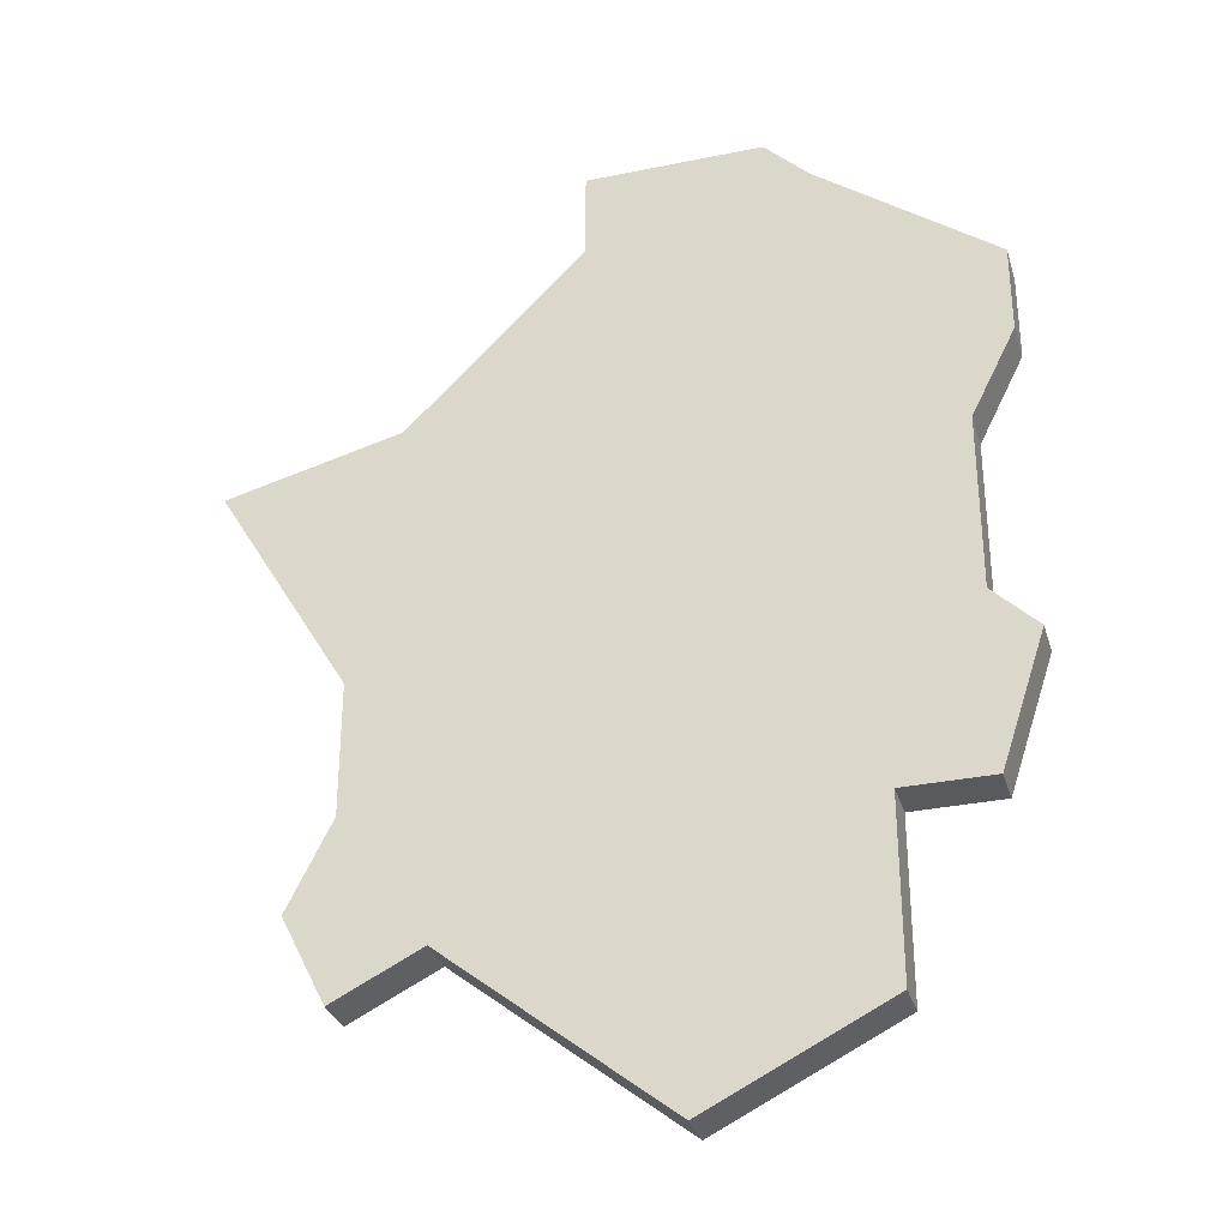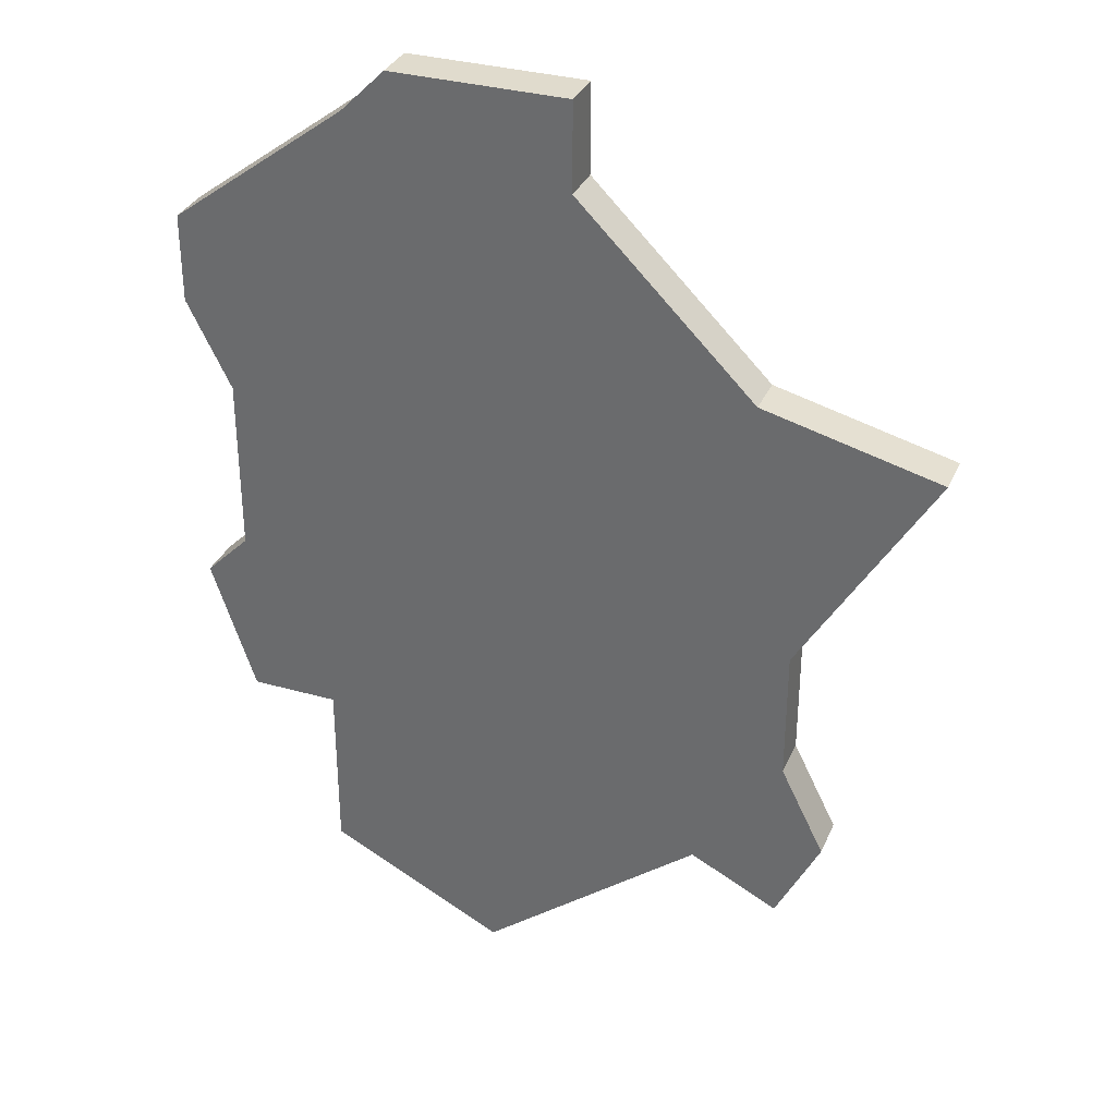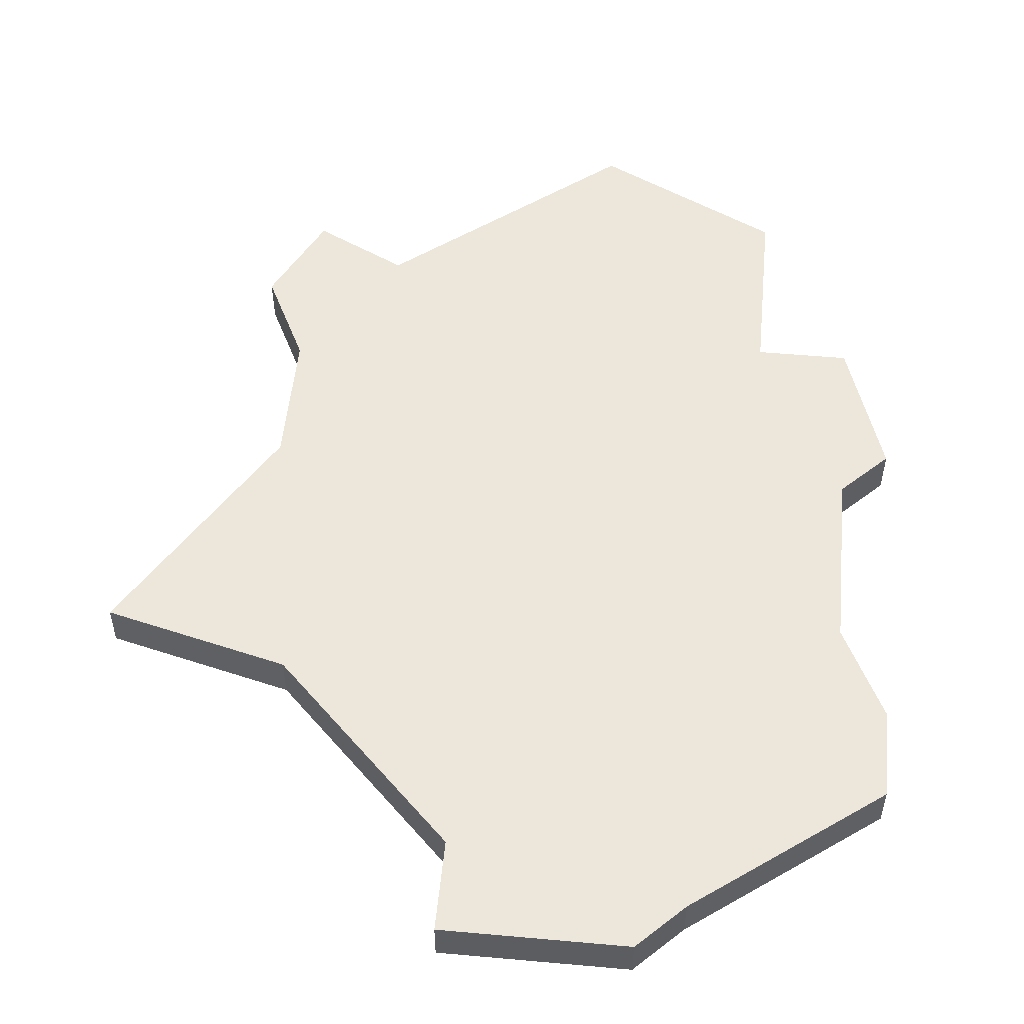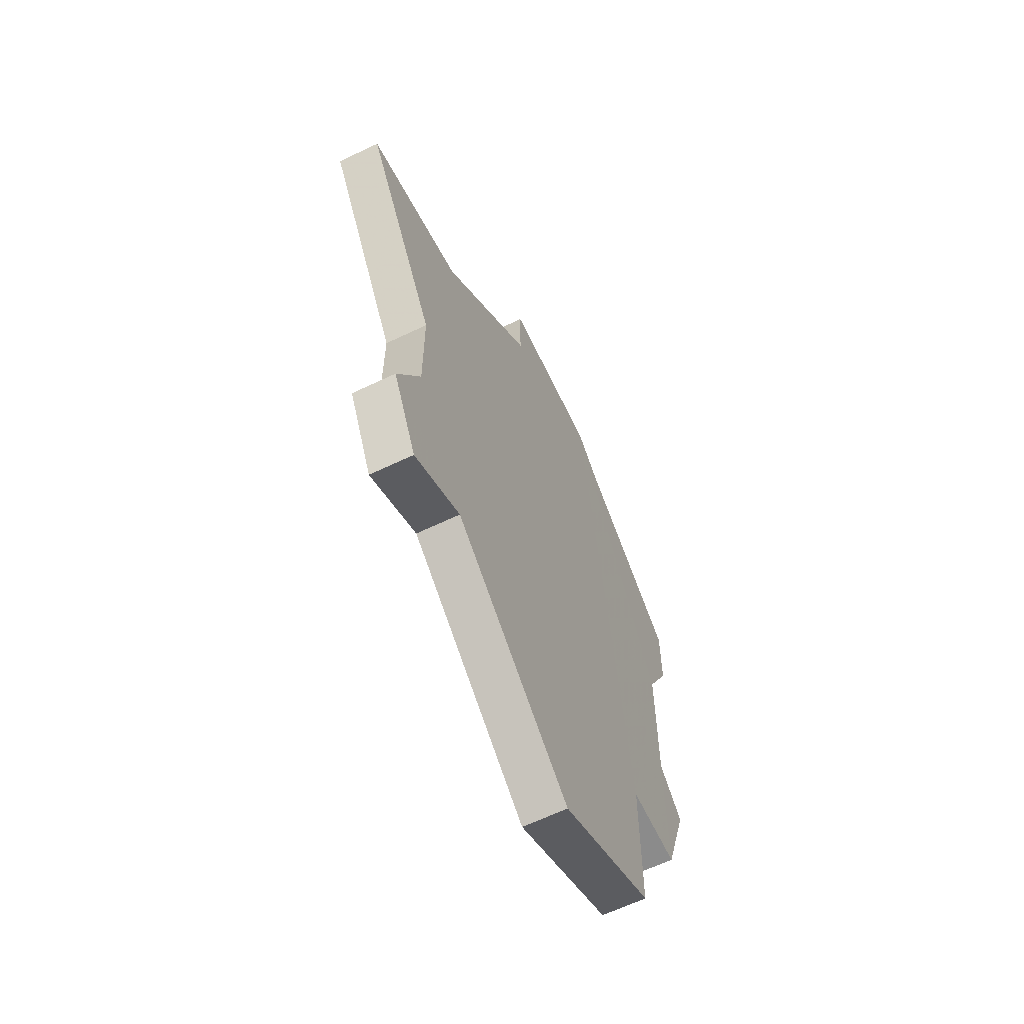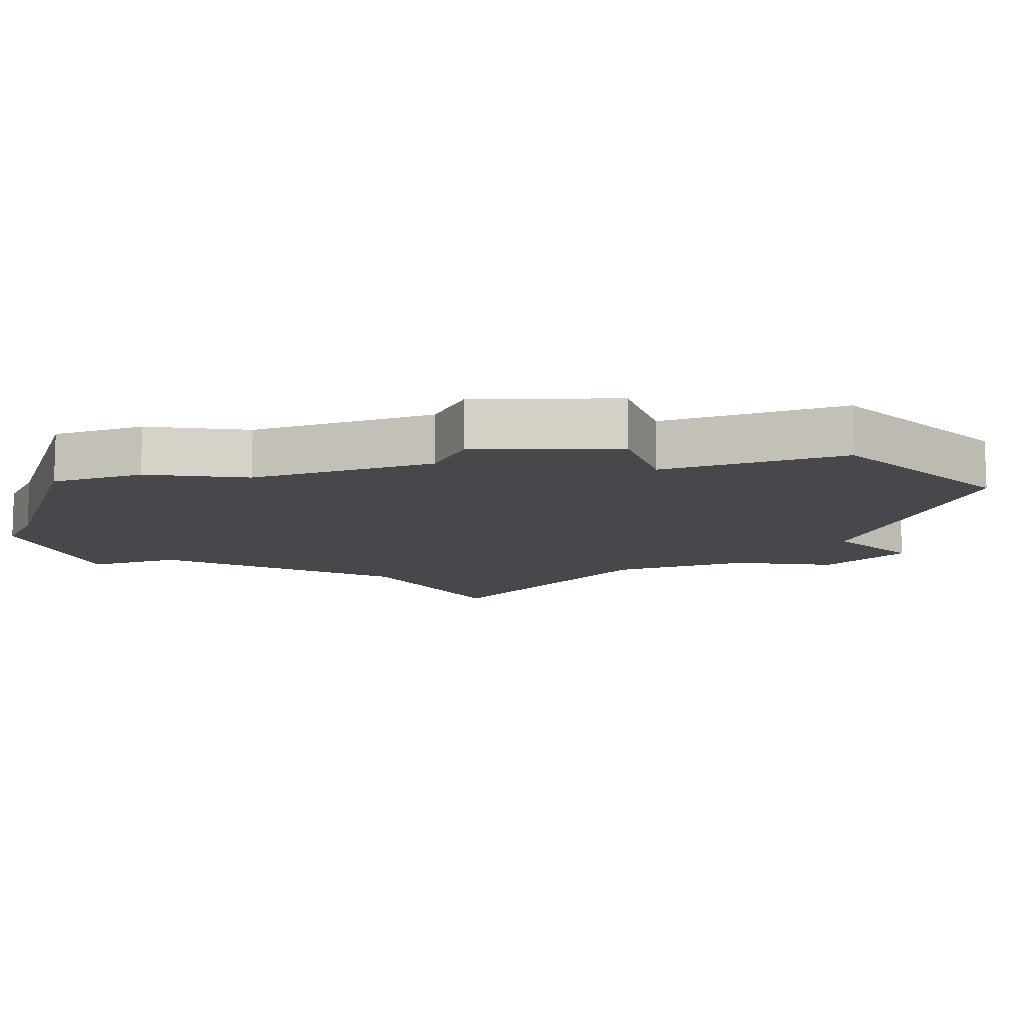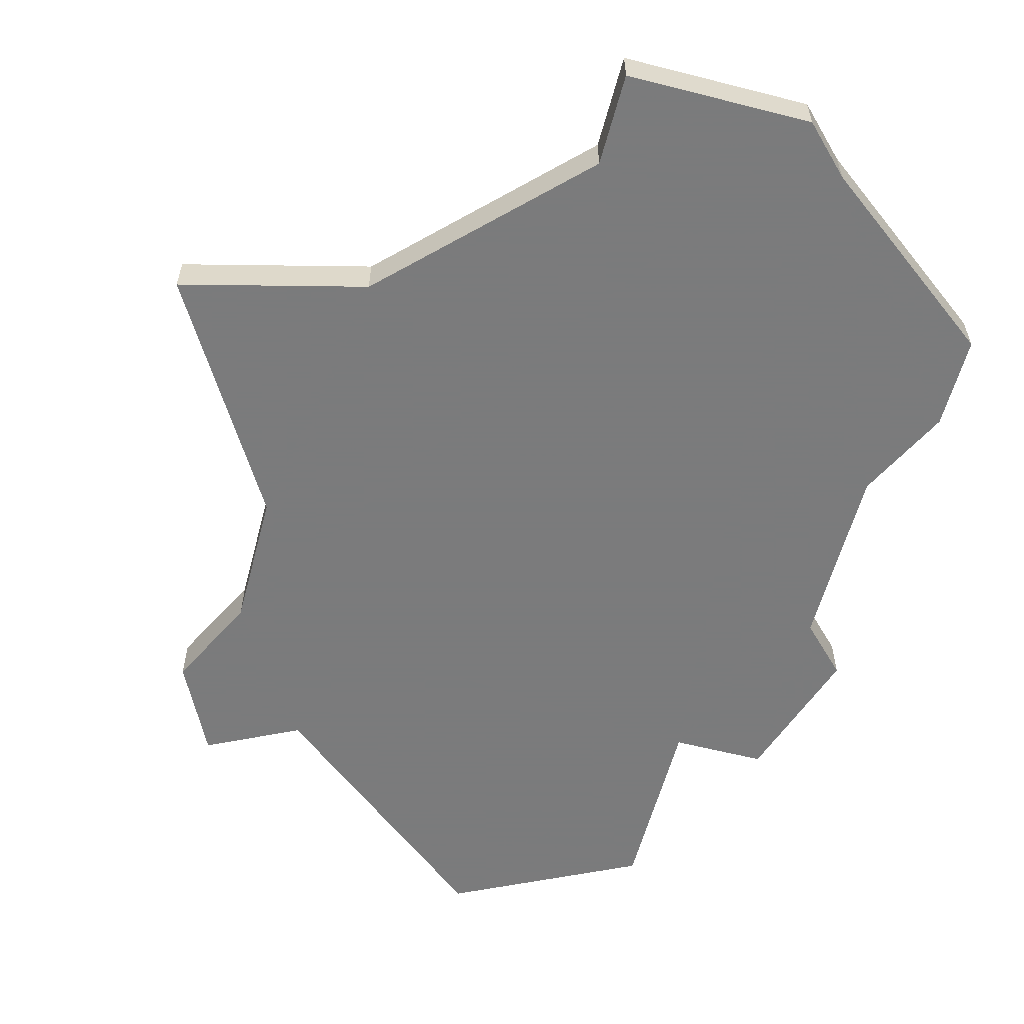
<metadata>
{"format":"obj","ext":"obj","renderer":"f3d","projection":"perspective","resolution":1024,"background":"white","views":[{"elev":-31.8,"azim":-163.9,"up":"+Y"},{"elev":33.3,"azim":21.2,"up":"+Y"},{"elev":52.5,"azim":-174.5,"up":"+Z"},{"elev":-63.9,"azim":115.7,"up":"+Y"},{"elev":-11.3,"azim":-70.7,"up":"+Z"},{"elev":-58.4,"azim":165.2,"up":"+Z"}]}
</metadata>
<code>
v 3130 -688 0
v 3126 -691 0
v 3126 -693 0
v 3127 -695 0
v 3127 -699 0
v 3126 -700 0
v 3127 -703 0
v 3129 -703 0
v 3129 -707 0
v 3133 -709 0
v 3138 -705 0
v 3140 -706 0
v 3141 -704 0
v 3140 -702 0
v 3140 -699 0
v 3143 -694 0
v 3139 -693 0
v 3135 -689 0
v 3135 -687 0
v 3131 -687 0
v 3130 -688 1
v 3126 -691 1
v 3126 -693 1
v 3127 -695 1
v 3127 -699 1
v 3126 -700 1
v 3127 -703 1
v 3129 -703 1
v 3129 -707 1
v 3133 -709 1
v 3138 -705 1
v 3140 -706 1
v 3141 -704 1
v 3140 -702 1
v 3140 -699 1
v 3143 -694 1
v 3139 -693 1
v 3135 -689 1
v 3135 -687 1
v 3131 -687 1
f 3 2 1
f 7 6 5
f 10 9 8
f 13 12 11
f 17 16 15
f 20 19 18
f 3 1 20
f 8 7 5
f 11 10 8
f 14 13 11
f 17 15 14
f 20 18 17
f 4 3 20
f 8 5 4
f 14 11 8
f 20 17 14
f 8 4 20
f 20 14 8
f 21 22 23
f 25 26 27
f 28 29 30
f 31 32 33
f 35 36 37
f 38 39 40
f 40 21 23
f 25 27 28
f 28 30 31
f 31 33 34
f 34 35 37
f 37 38 40
f 40 23 24
f 24 25 28
f 28 31 34
f 34 37 40
f 40 24 28
f 28 34 40
f 22 21 2
f 2 21 1
f 23 22 3
f 3 22 2
f 24 23 4
f 4 23 3
f 25 24 5
f 5 24 4
f 26 25 6
f 6 25 5
f 27 26 7
f 7 26 6
f 28 27 8
f 8 27 7
f 29 28 9
f 9 28 8
f 30 29 10
f 10 29 9
f 31 30 11
f 11 30 10
f 32 31 12
f 12 31 11
f 33 32 13
f 13 32 12
f 34 33 14
f 14 33 13
f 35 34 15
f 15 34 14
f 36 35 16
f 16 35 15
f 37 36 17
f 17 36 16
f 38 37 18
f 18 37 17
f 39 38 19
f 19 38 18
f 21 40 1
f 1 40 20
f 40 39 20
f 20 39 19

</code>
